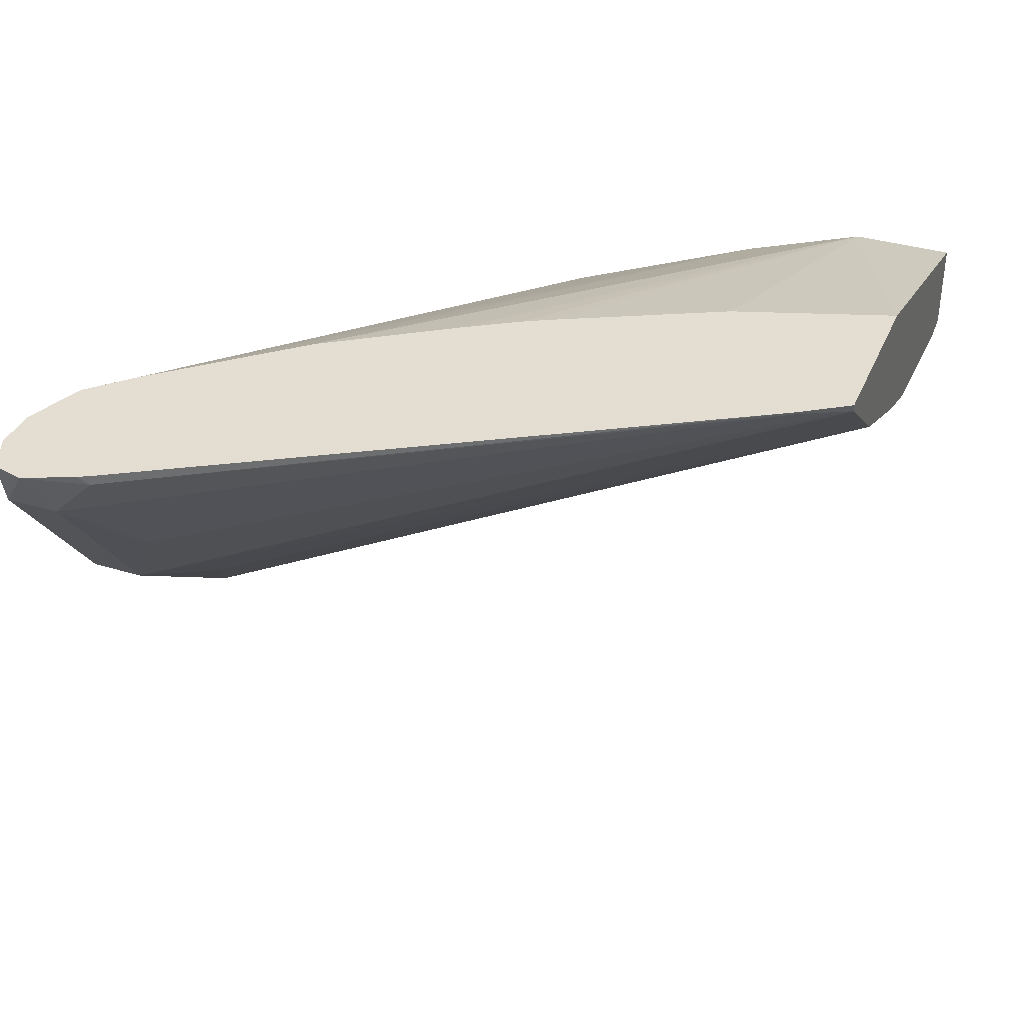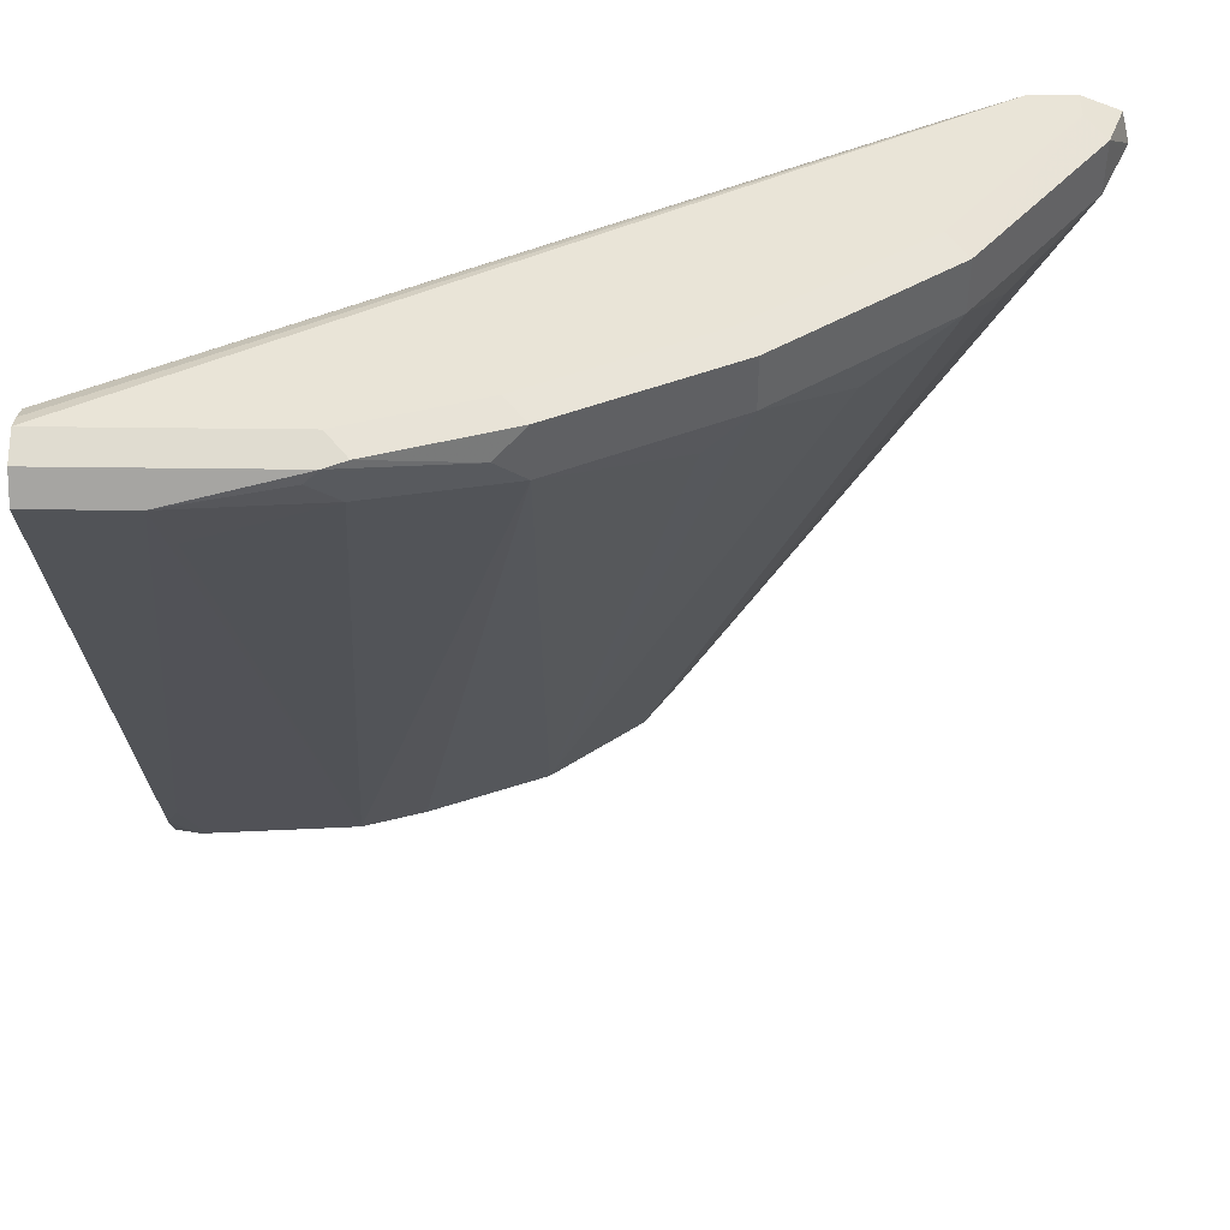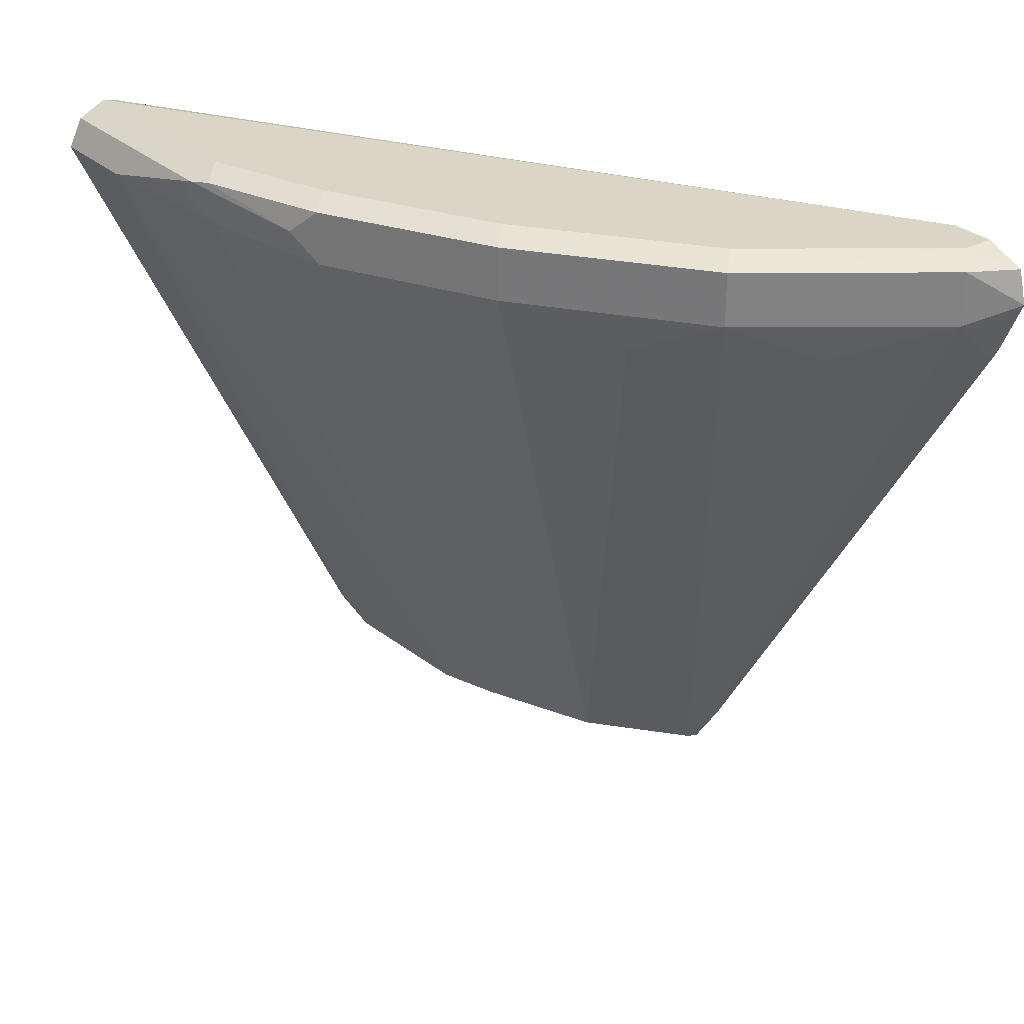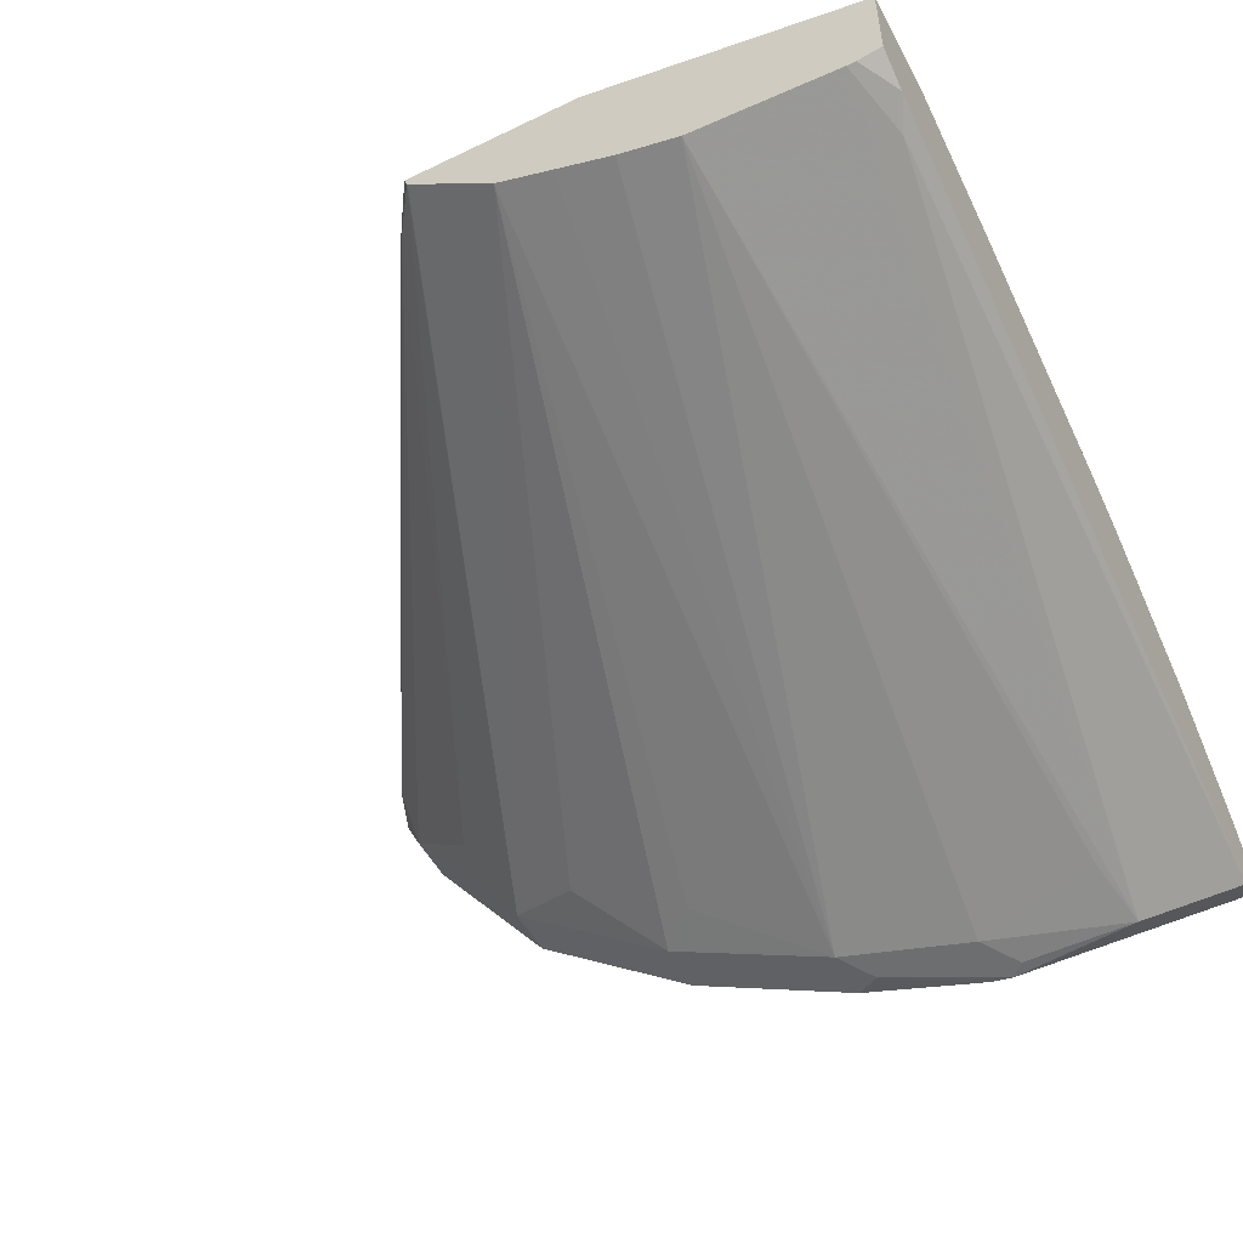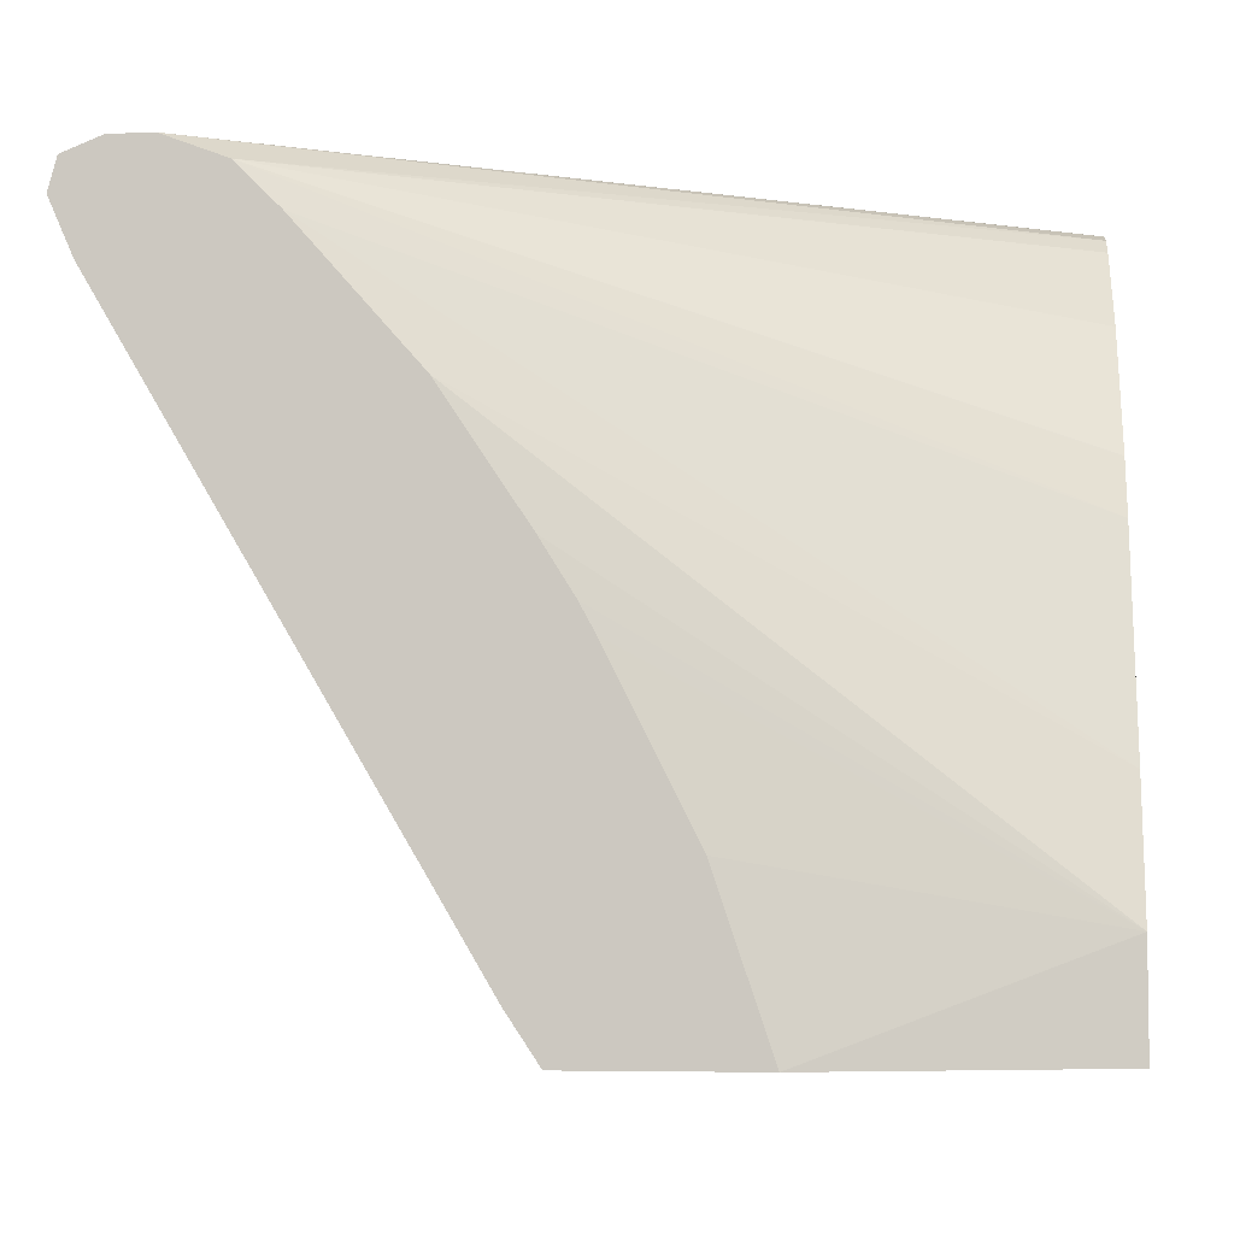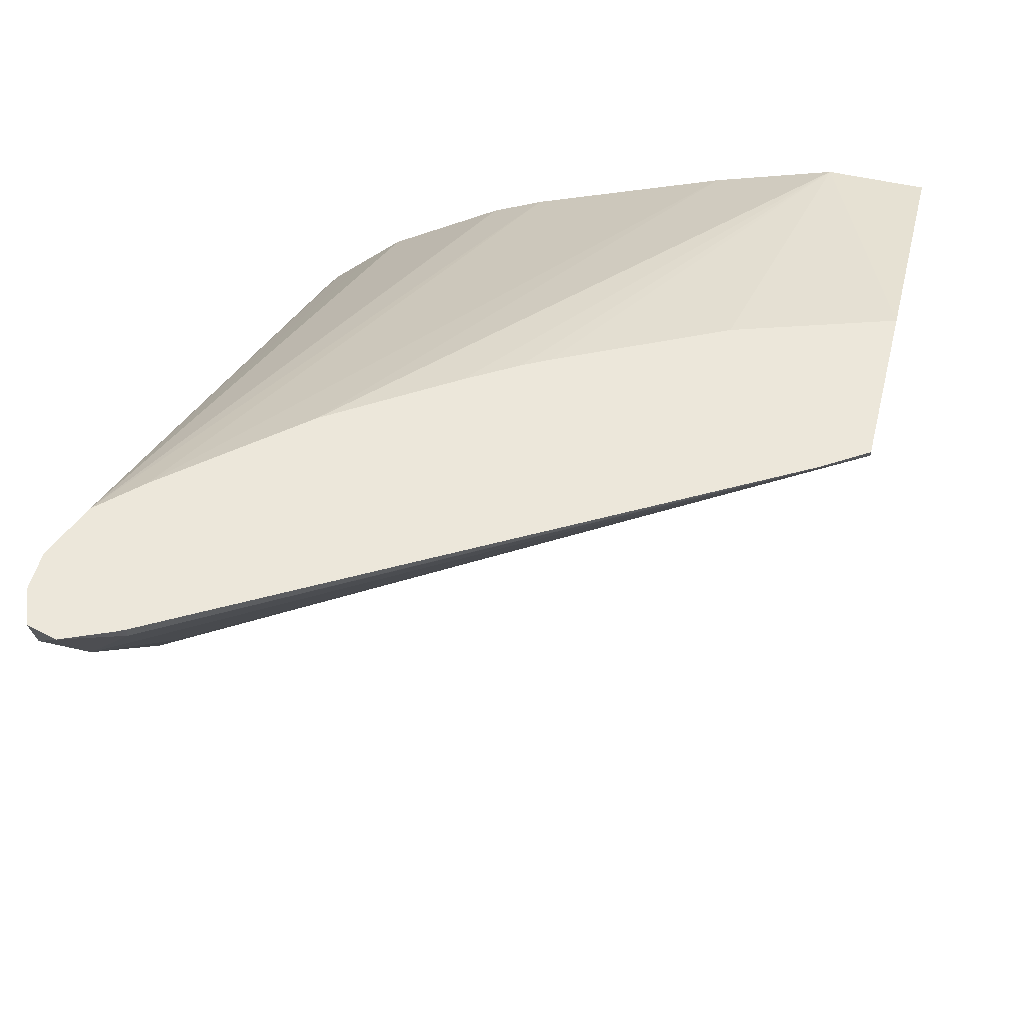
<metadata>
{"format":"obj","ext":"obj","renderer":"f3d","projection":"perspective","resolution":1024,"background":"white","views":[{"elev":36.3,"azim":-68.6,"up":"+Z"},{"elev":42.8,"azim":-179.1,"up":"+Y"},{"elev":29.5,"azim":-127.3,"up":"+Y"},{"elev":-51.6,"azim":27.6,"up":"+Z"},{"elev":-5.3,"azim":6.4,"up":"+Y"},{"elev":52.2,"azim":-75.9,"up":"+Z"}]}
</metadata>
<code>
v 0.00589 0.8774 -0.4196
v 0.00589 0.8757 -0.4129
v 0.00589 0.871 -0.4323
v -0.0954 0.8774 -0.4196
v -0.3433 0.8774 -0.2149
v 0.00589 0.8719 -0.4035
v 0.00589 0.8583 -0.4387
v -0.0954 0.871 -0.4323
v -0.1049 0.8726 -0.4291
v -0.1621 0.8726 -0.4101
v -0.1526 0.8774 -0.4005
v -0.3624 0.8774 -0.2149
v -0.3156 0.8669 -0.2149
v 0.00589 0.8648 -0.3941
v 0.00589 0.5604 -0.2993
v -2.105e-05 0.5722 -0.3052
v -0.03816 0.8583 -0.4387
v -0.08903 0.8647 -0.4323
v -0.1049 0.8678 -0.4291
v -0.1494 0.8615 -0.4164
v -0.1621 0.8488 -0.4101
v -0.2257 0.8615 -0.3783
v -0.2384 0.8726 -0.3719
v -0.2289 0.8774 -0.3624
v -0.3624 0.8774 -0.2289
v -0.3798 0.8704 -0.2149
v -0.2965 0.8479 -0.2149
v 0.00589 0.7438 -0.3052
v 0.00589 0.7566 -0.3115
v 0.00589 0.7688 -0.3177
v 0.00589 0.7693 -0.3179
v 0.00589 0.8265 -0.356
v 0.00589 0.8457 -0.375
v 0.00589 0.559 -0.2986
v -0.005017 0.5441 -0.2911
v -0.009097 0.5441 -0.2911
v -0.07633 0.5441 -0.2861
v -0.04453 0.8329 -0.426
v -0.1017 0.8519 -0.426
v -0.1176 0.8551 -0.4228
v -0.1584 0.5441 -0.2538
v -0.2193 0.8297 -0.3719
v -0.2384 0.8488 -0.3719
v -0.213 0.8551 -0.3846
v -0.1045 0.5441 -0.2768
v -0.1317 0.5441 -0.2652
v -0.3147 0.8726 -0.3147
v -0.3051 0.8774 -0.3052
v -0.3719 0.8726 -0.2384
v -0.3837 0.8561 -0.2149
v -0.2429 0.7871 -0.2149
v 0.00589 0.6485 -0.267
v 0.00589 0.5441 -0.2891
v -0.2002 0.5441 -0.2194
v -0.3147 0.8488 -0.3147
v -0.2765 0.8297 -0.3338
v -0.3719 0.8488 -0.2384
v -0.3783 0.8615 -0.2257
v -0.3719 0.8297 -0.2194
v -0.3741 0.8342 -0.2149
v -0.2047 0.7298 -0.2149
v 0.00589 0.5913 -0.248
v 0.00589 0.5441 -0.248
v -0.2007 0.5441 -0.2189
v -0.3338 0.8297 -0.2766
v -0.2161 0.5659 -0.2162
v -0.3719 0.8297 -0.2149
v -0.2164 0.5656 -0.2149
v -0.1901 0.7064 -0.2149
v -0.1214 0.5461 -0.2149
v -0.1208 0.5441 -0.2149
v -0.1835 0.694 -0.2149
v -0.1453 0.6177 -0.2149
v -0.2021 0.5441 -0.2149
v -0.2047 0.5481 -0.2149
f 23 55 47
f 23 47 24
f 24 47 48
f 25 49 26
f 25 48 47
f 25 47 49
f 26 49 50
f 35 53 63
f 27 52 28
f 34 53 35
f 35 63 71
f 35 71 74
f 35 74 64
f 35 64 54
f 27 51 52
f 23 43 55
f 17 38 39
f 22 43 23
f 35 54 41
f 17 39 18
f 18 39 40
f 18 40 19
f 19 40 20
f 20 40 21
f 21 41 42
f 21 42 43
f 21 43 44
f 21 44 22
f 21 40 39
f 21 39 37
f 21 37 45
f 21 45 46
f 21 46 41
f 22 44 43
f 35 41 46
f 64 66 65
f 35 45 37
f 57 65 66
f 57 66 59
f 59 67 60
f 59 66 68
f 59 68 67
f 61 69 62
f 62 70 71
f 62 71 63
f 62 69 72
f 62 72 73
f 62 73 70
f 64 74 66
f 17 37 38
f 66 74 75
f 66 75 68
f 55 64 65
f 35 46 45
f 55 65 57
f 51 62 52
f 35 37 36
f 37 39 38
f 41 54 55
f 41 55 56
f 41 56 43
f 41 43 42
f 43 56 55
f 47 55 57
f 47 57 49
f 49 57 58
f 49 58 50
f 50 58 57
f 50 57 59
f 50 59 60
f 51 61 62
f 54 64 55
f 17 36 37
f 10 23 24
f 16 35 36
f 1 11 24
f 1 24 48
f 1 48 25
f 1 25 12
f 1 12 5
f 1 5 2
f 1 4 11
f 2 5 6
f 3 17 8
f 4 8 9
f 4 9 10
f 4 10 11
f 5 12 26
f 5 26 50
f 3 7 17
f 1 8 4
f 1 3 8
f 16 36 17
f 1 2 6
f 1 6 14
f 1 14 33
f 1 33 32
f 1 32 31
f 1 31 30
f 1 30 29
f 1 29 28
f 1 28 52
f 1 52 62
f 1 62 63
f 1 63 53
f 1 53 34
f 1 34 15
f 1 15 7
f 5 50 60
f 5 60 67
f 1 7 3
f 5 68 75
f 10 20 21
f 10 21 22
f 10 22 23
f 10 24 11
f 12 25 26
f 13 27 28
f 9 20 10
f 13 29 30
f 13 31 32
f 13 32 33
f 13 33 14
f 15 34 16
f 16 34 35
f 5 67 68
f 13 30 31
f 8 17 18
f 13 28 29
f 8 19 20
f 5 75 74
f 8 20 9
f 5 74 71
f 5 71 70
f 5 70 73
f 5 73 72
f 5 69 61
f 5 61 51
f 5 72 69
f 5 51 27
f 5 27 13
f 5 13 6
f 6 13 14
f 7 15 16
f 7 16 17
f 8 18 19

</code>
